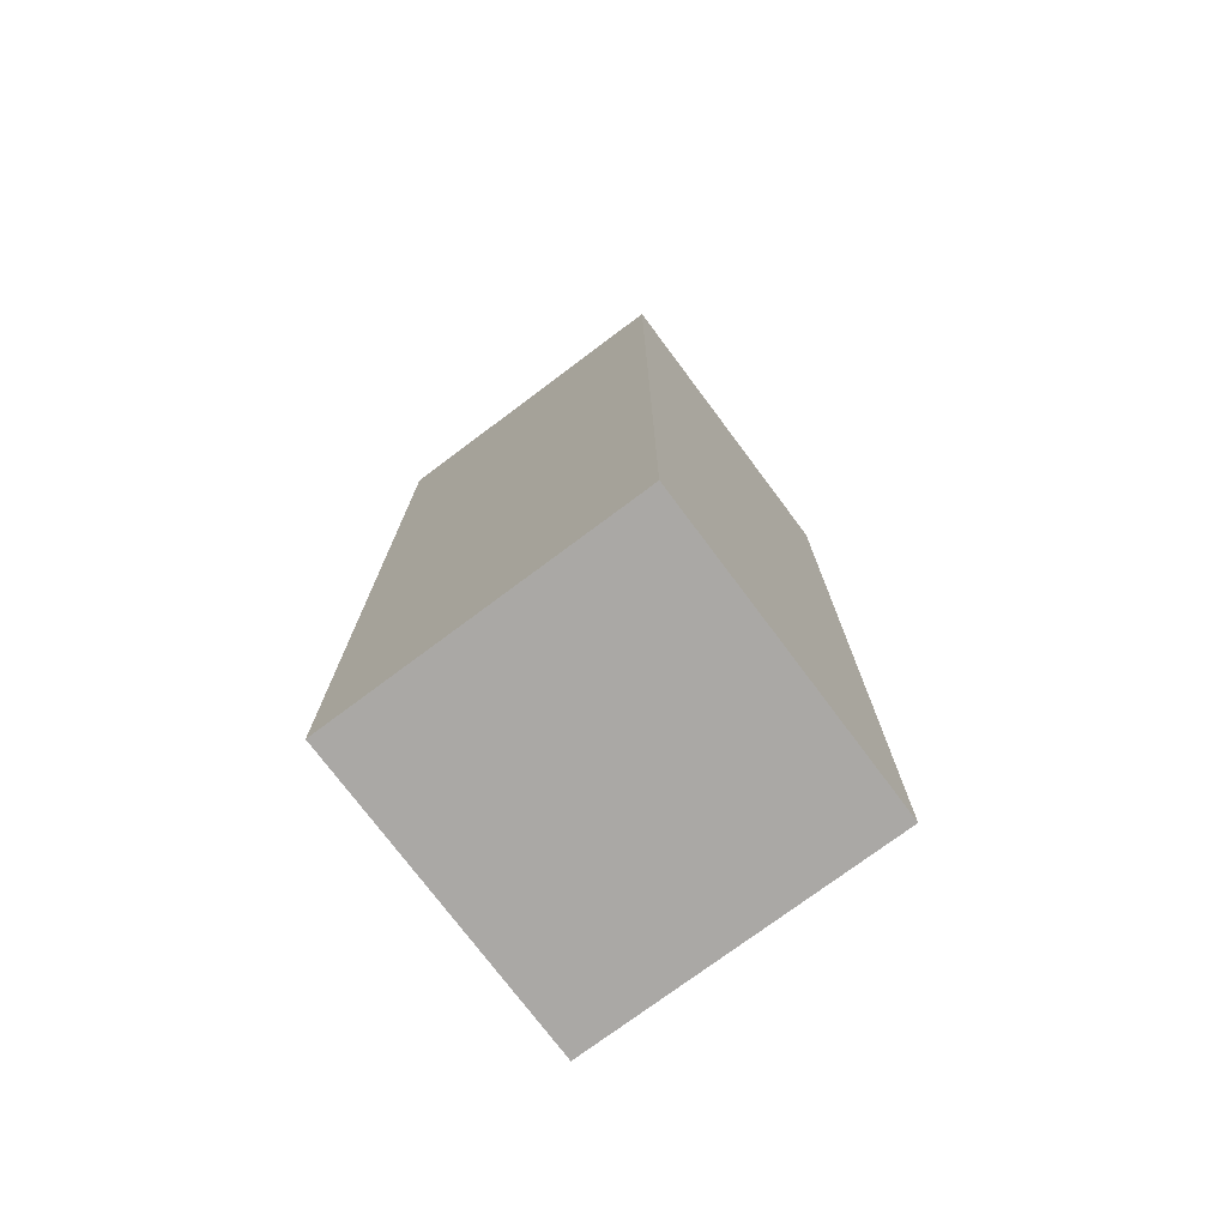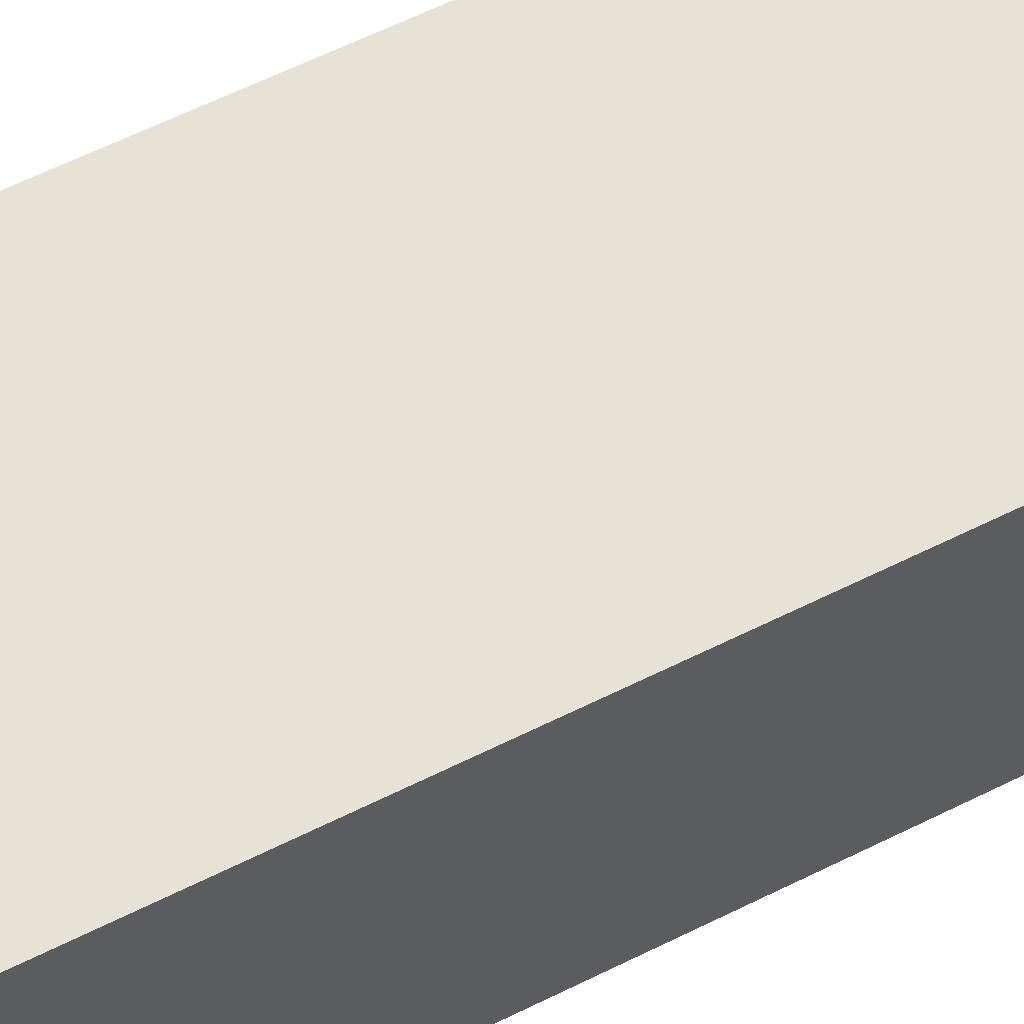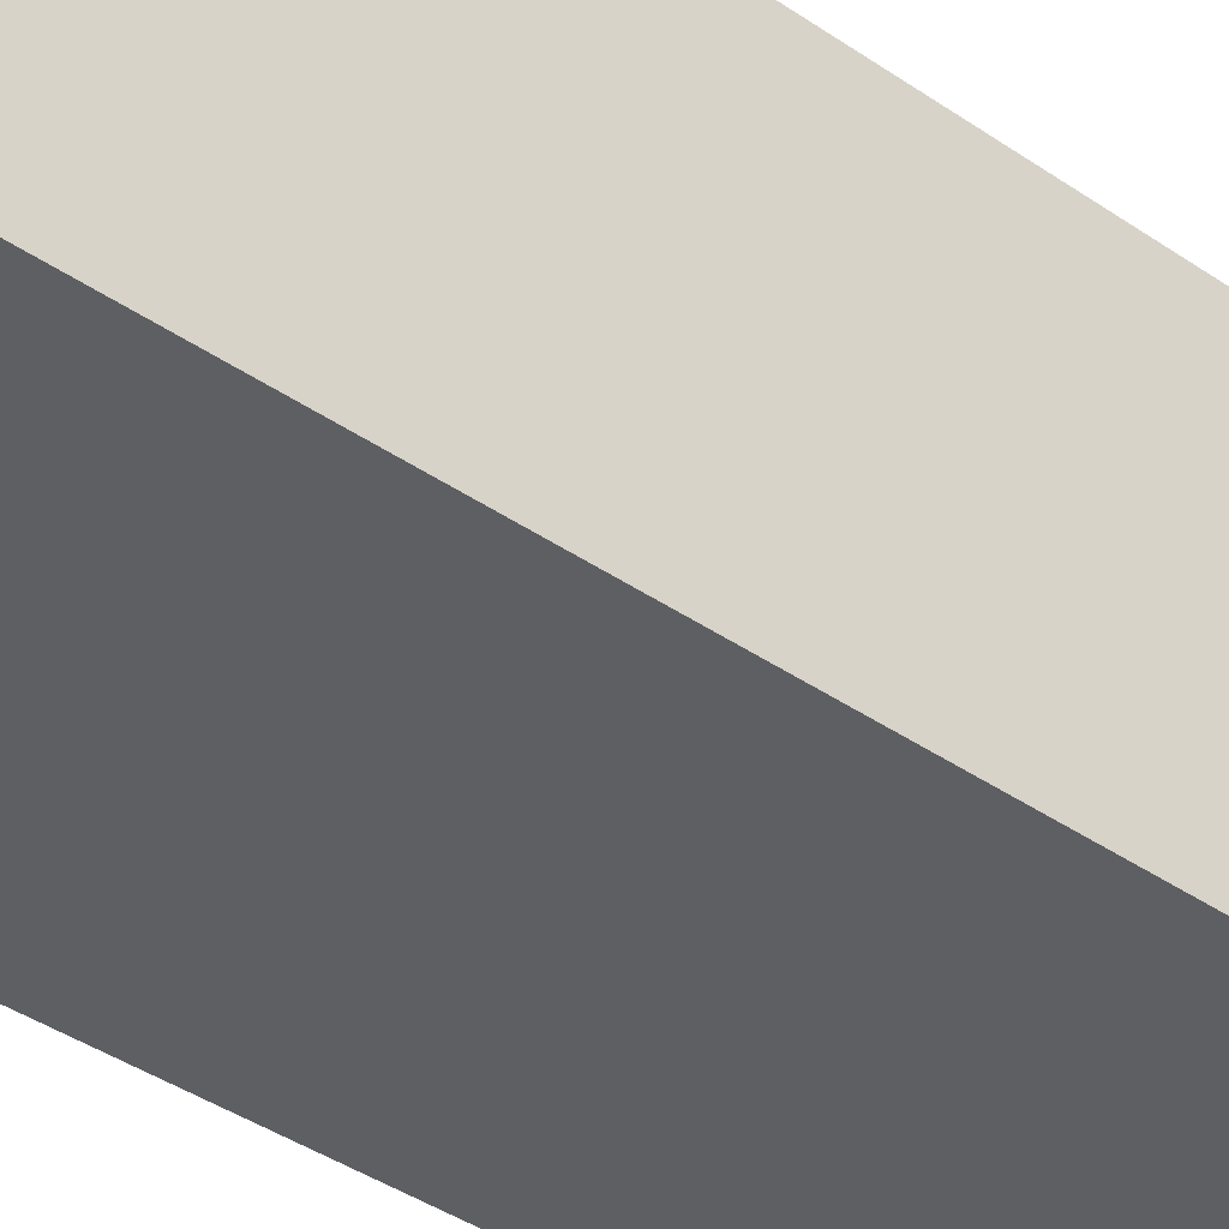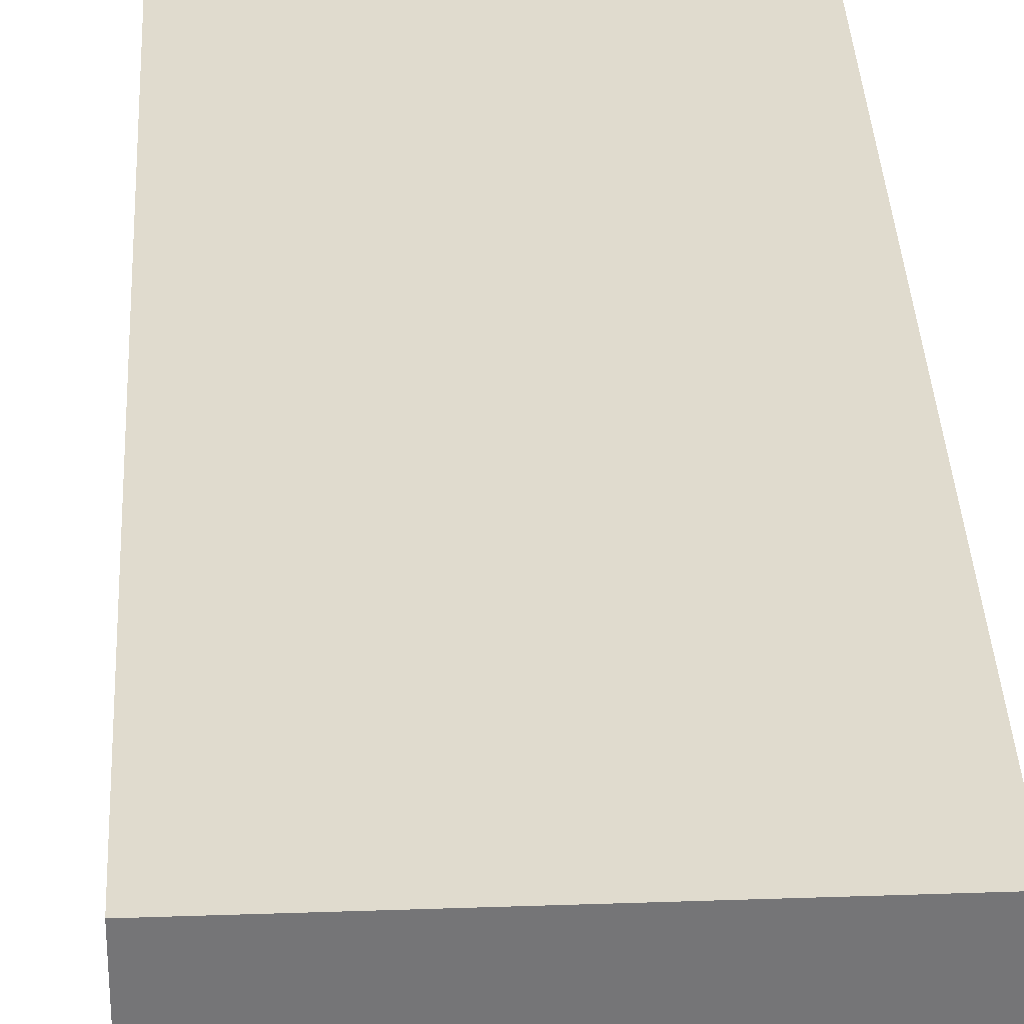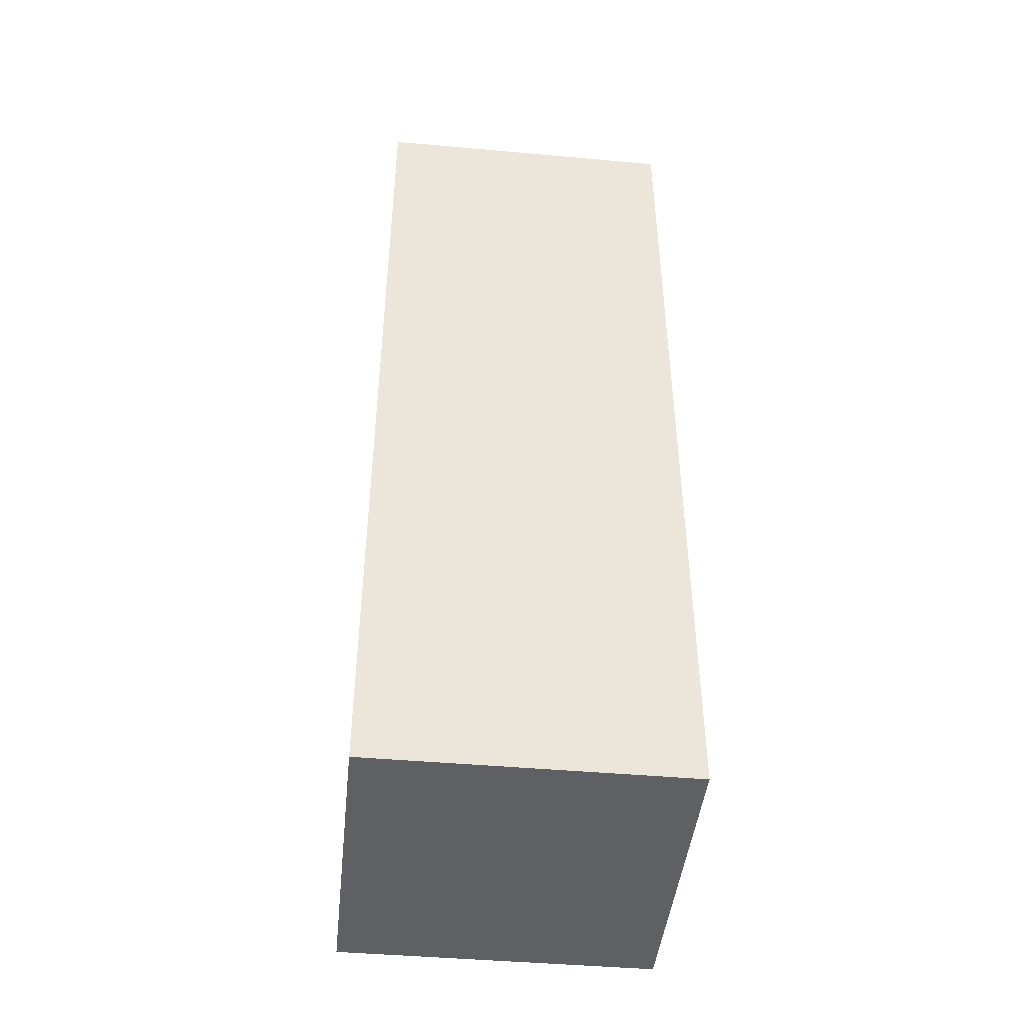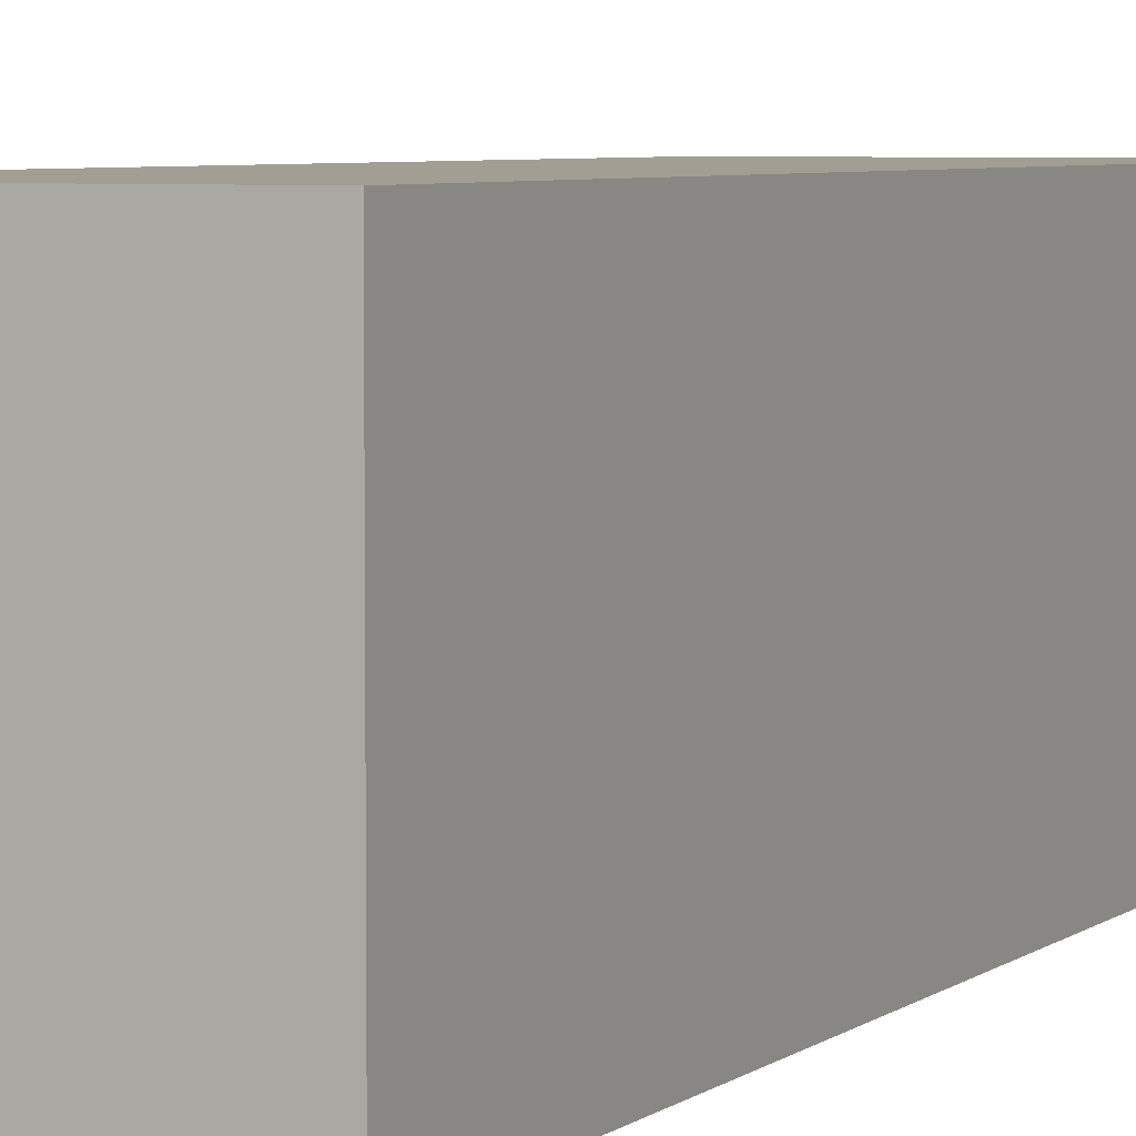
<metadata>
{"format":"obj","ext":"obj","renderer":"f3d","projection":"perspective","resolution":1024,"background":"white","views":[{"elev":-75.2,"azim":-53.2,"up":"+Y"},{"elev":63.9,"azim":-116.4,"up":"+Z"},{"elev":-39.9,"azim":49.5,"up":"+Z"},{"elev":33.7,"azim":177.3,"up":"+Z"},{"elev":-45.1,"azim":-5.9,"up":"+Y"},{"elev":5.1,"azim":-154.6,"up":"+Z"}]}
</metadata>
<code>
o StraylegRightGib
v 0.4 -1.2 0.4
v 0.4 1.2 0.4
v -0.4 -1.2 0.4
v -0.4 1.2 0.4
v 0.4 -1.2 -0.4
v 0.4 1.2 -0.4
v -0.4 -1.2 -0.4
v -0.4 1.2 -0.4
f 1 2 4 3
f 3 4 8 7
f 7 8 6 5
f 5 6 2 1
f 3 7 5 1
f 8 4 2 6

</code>
